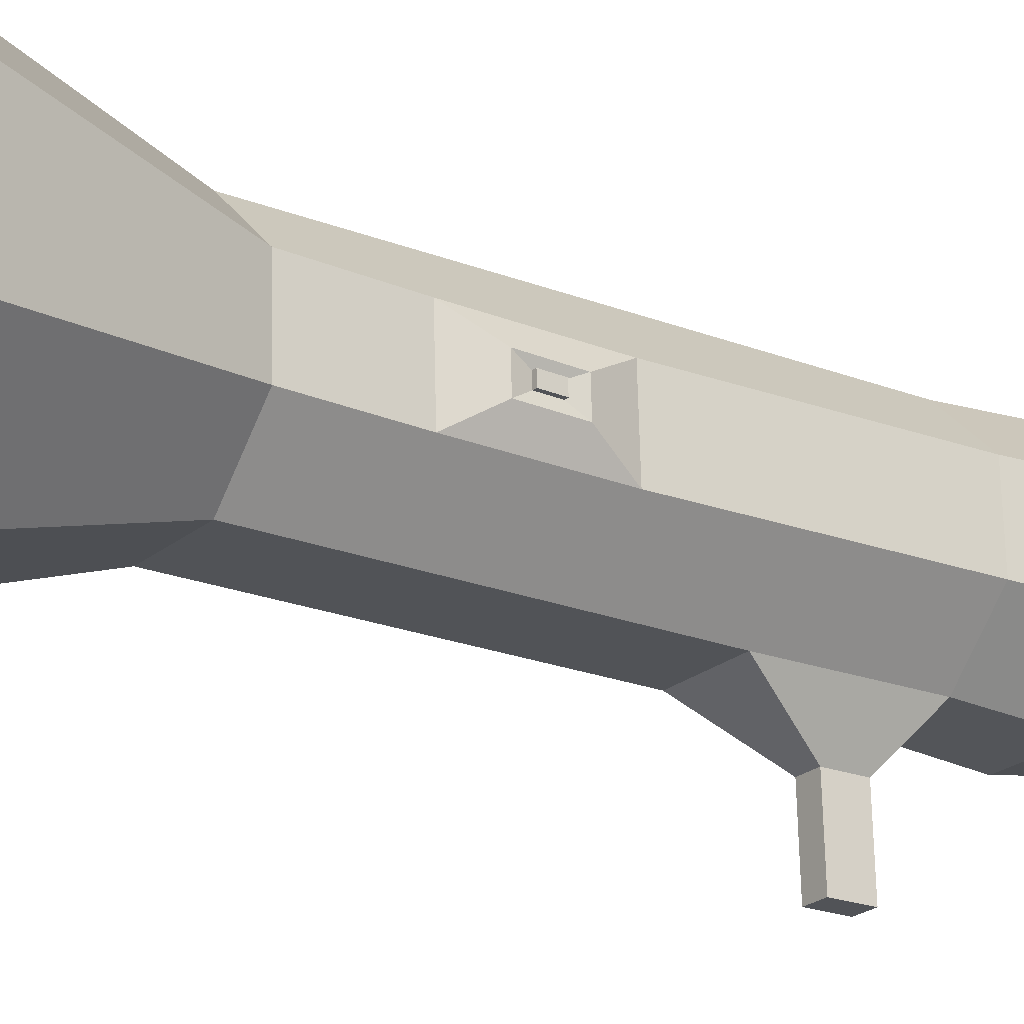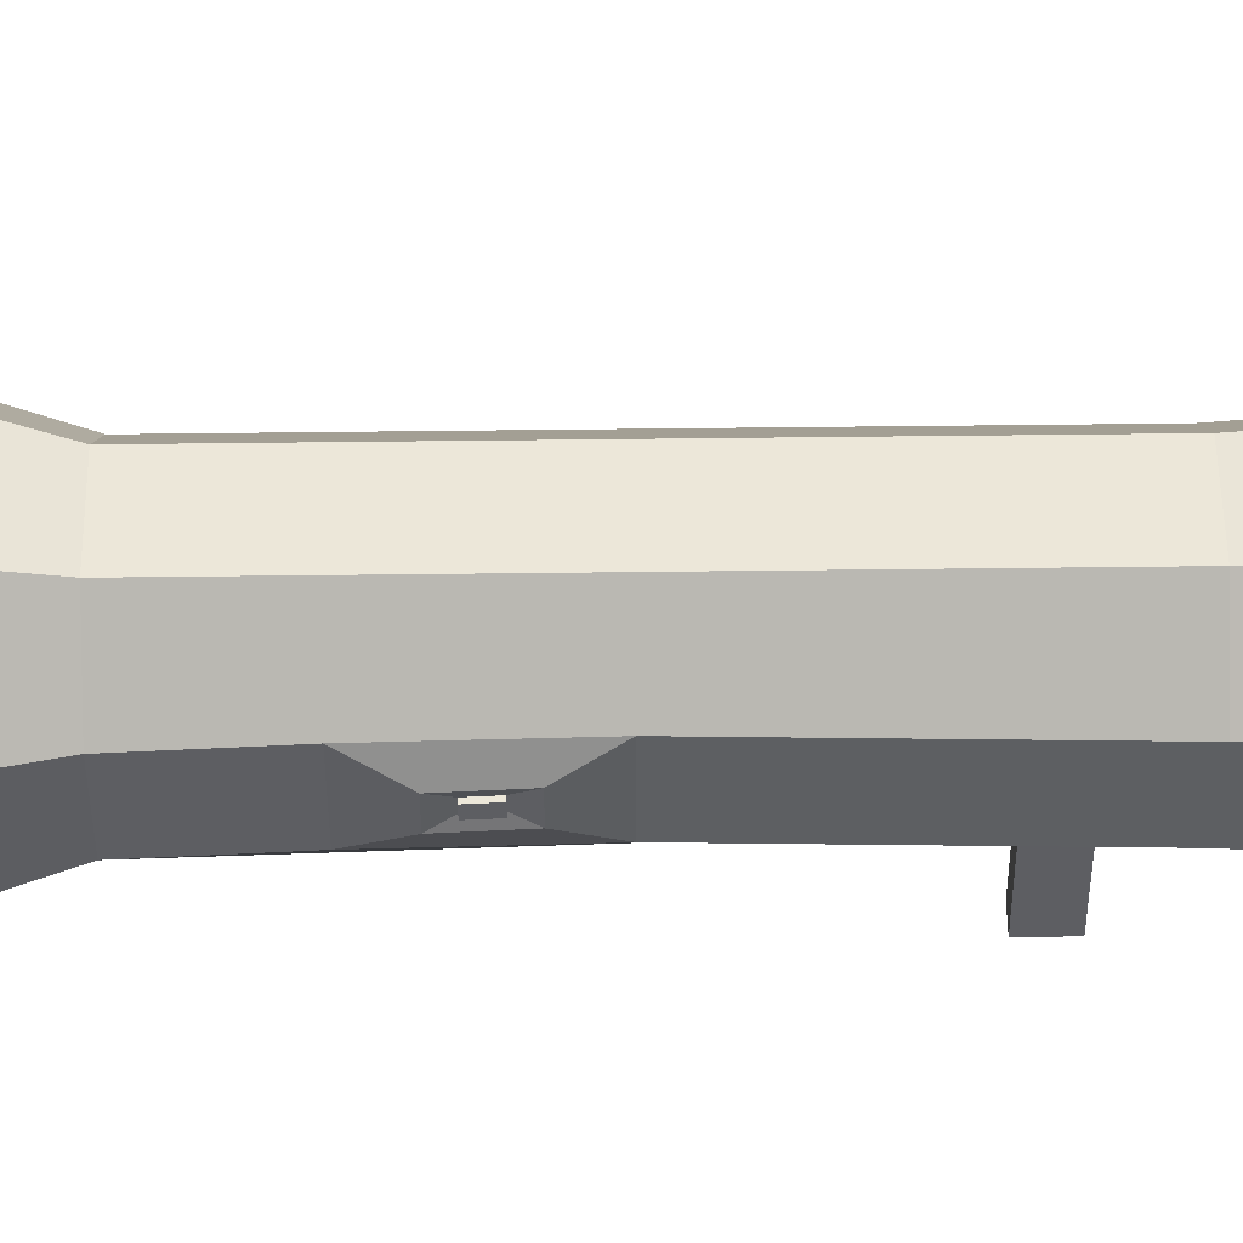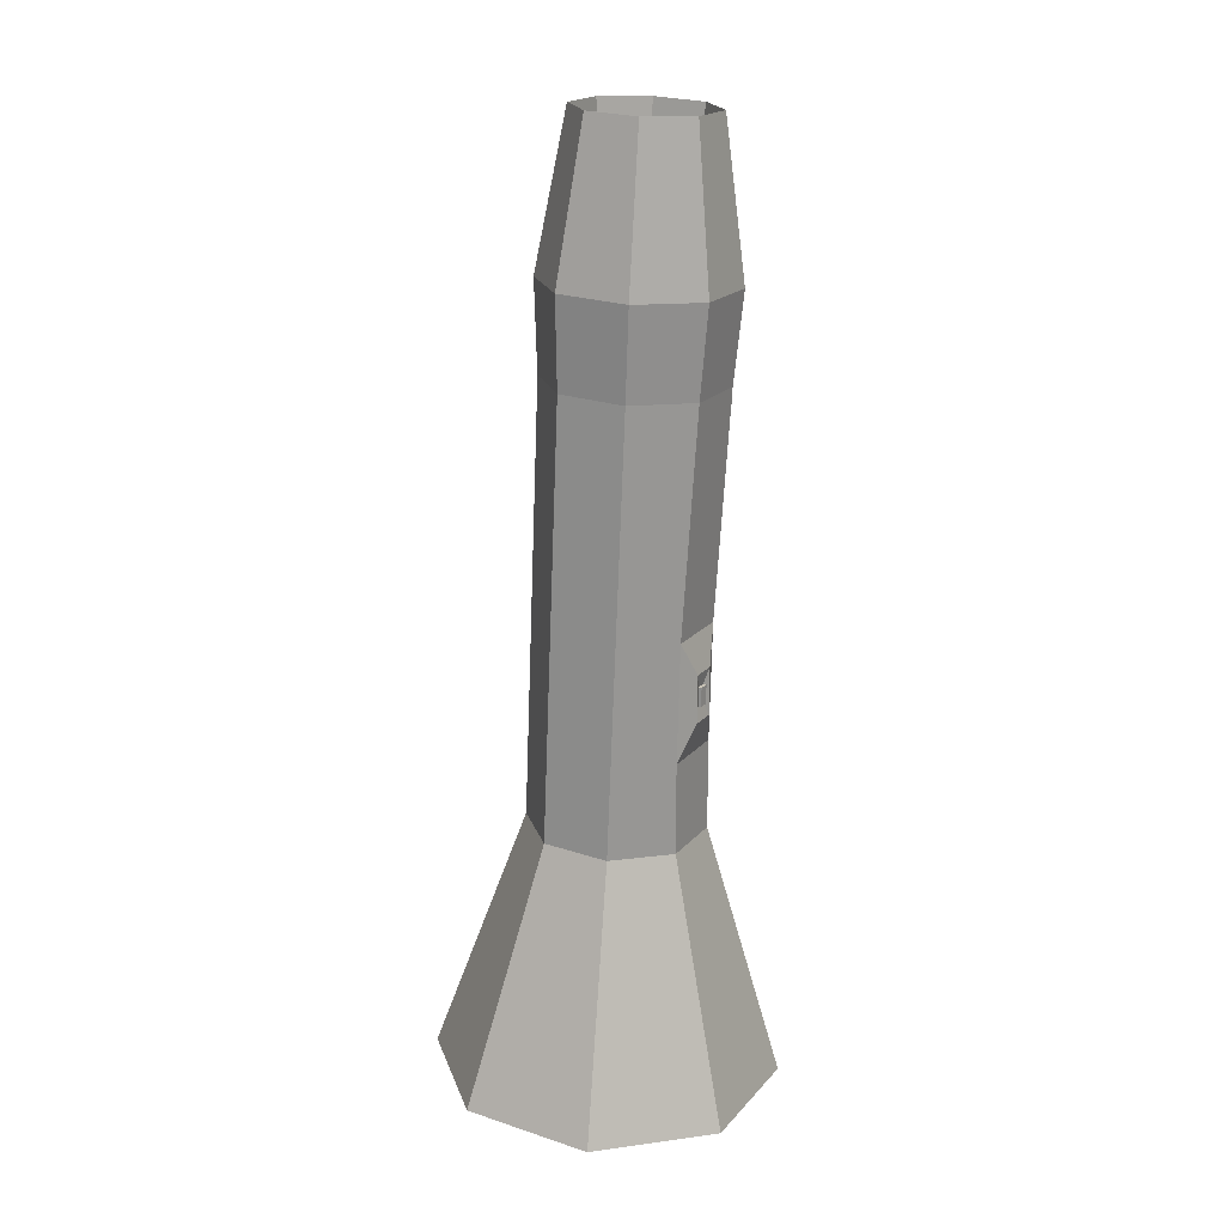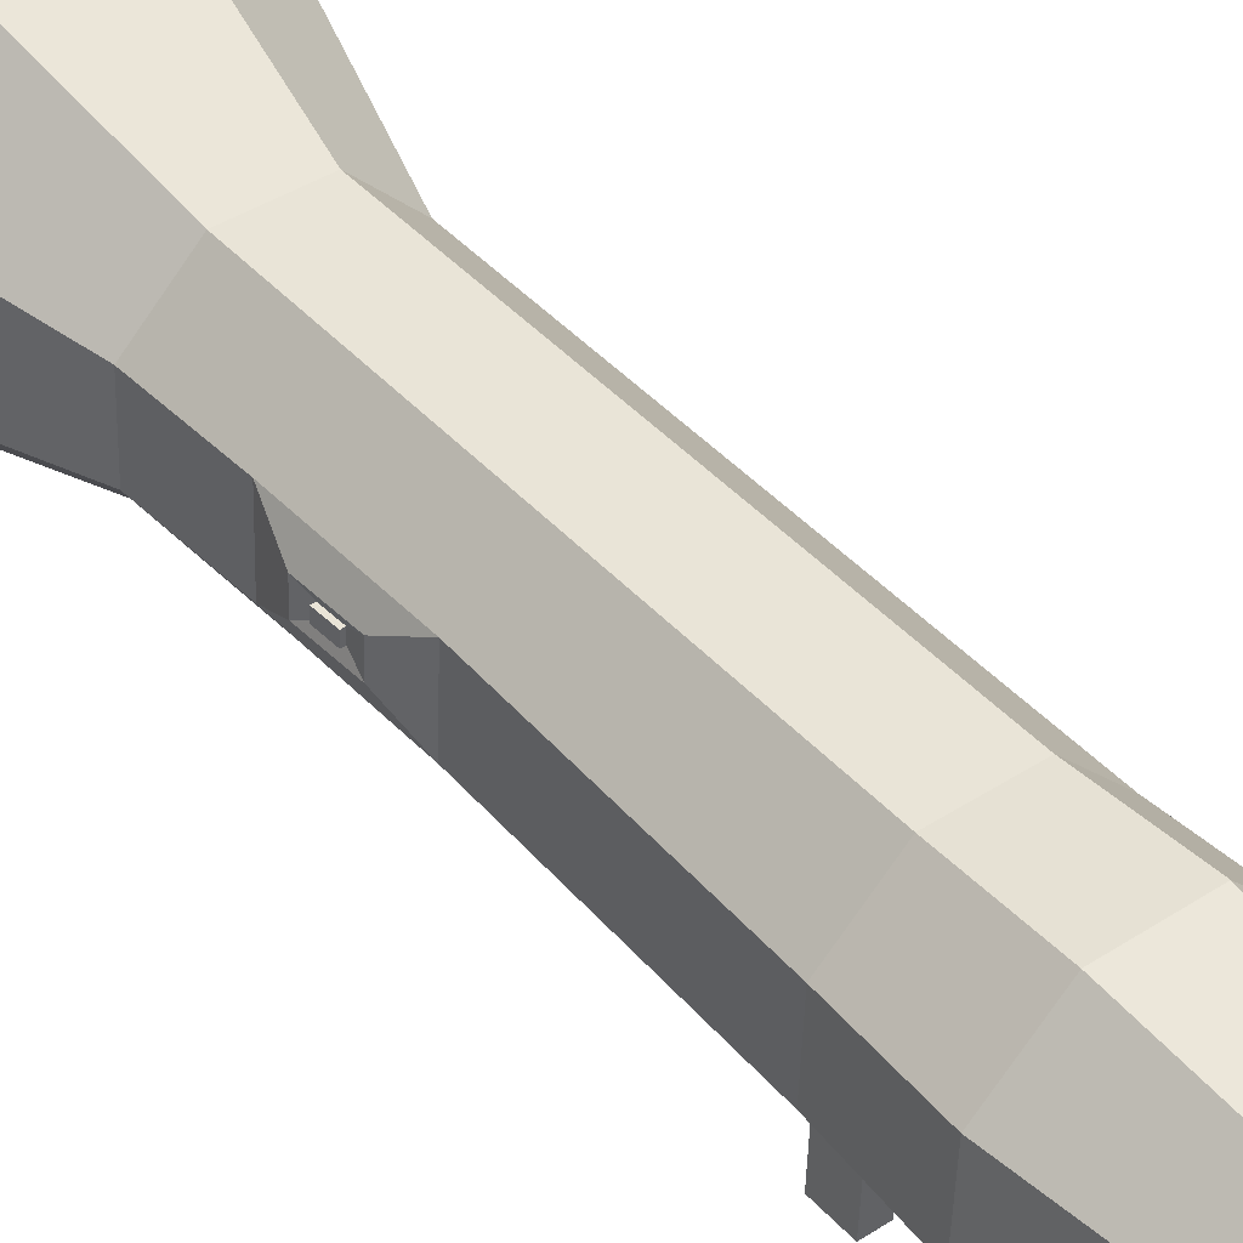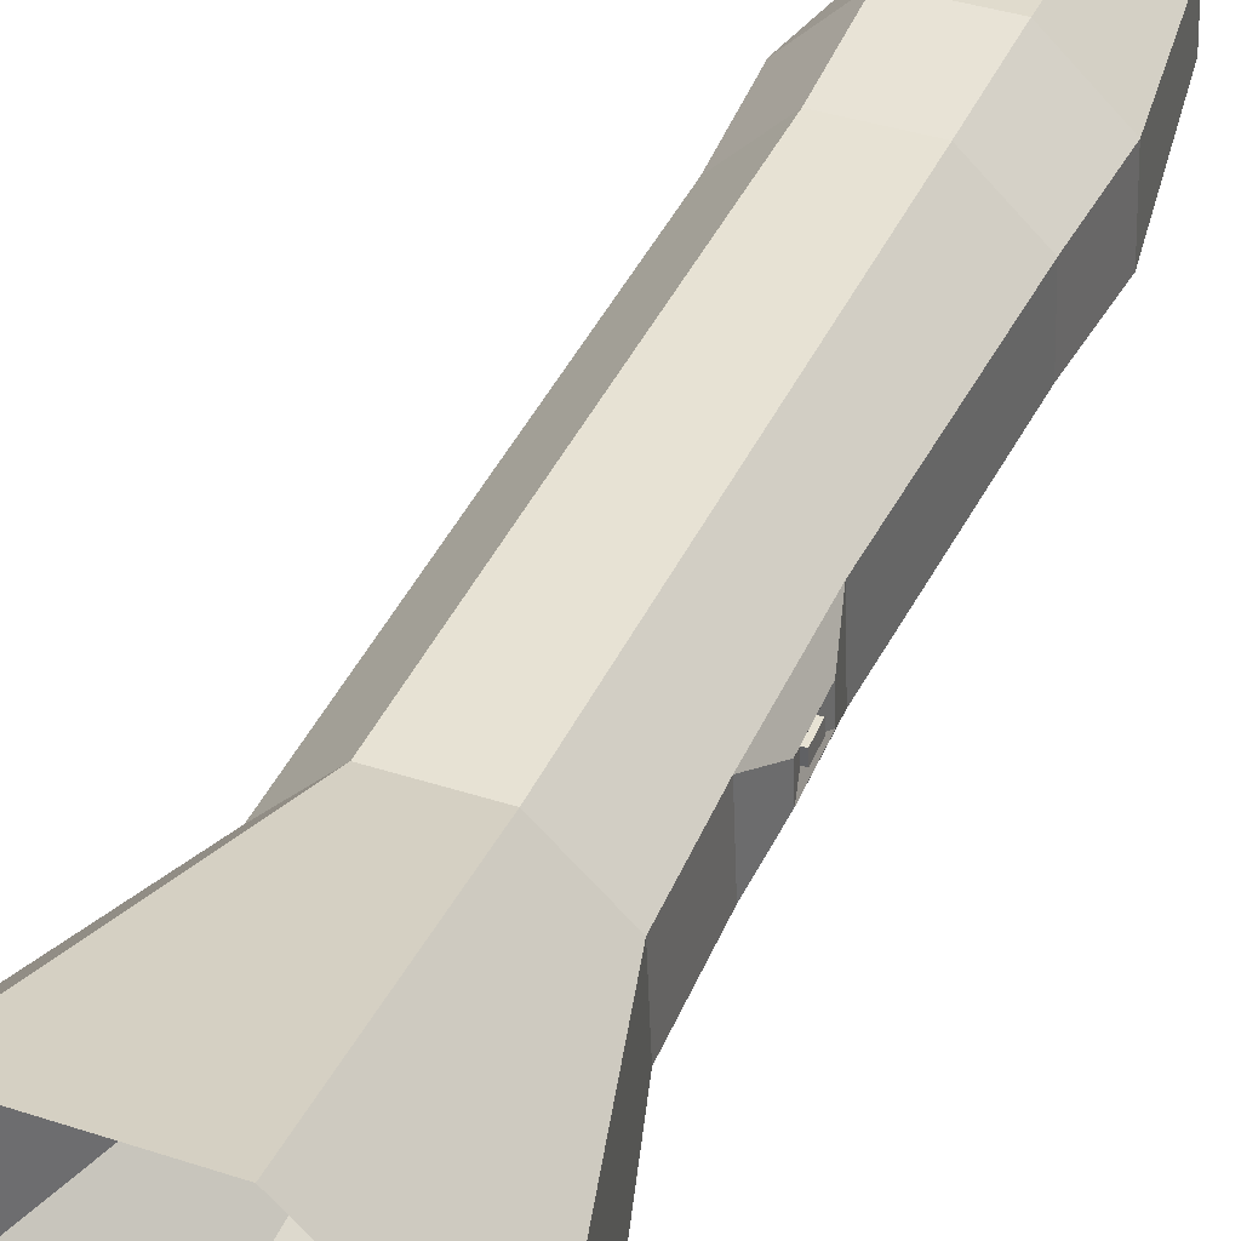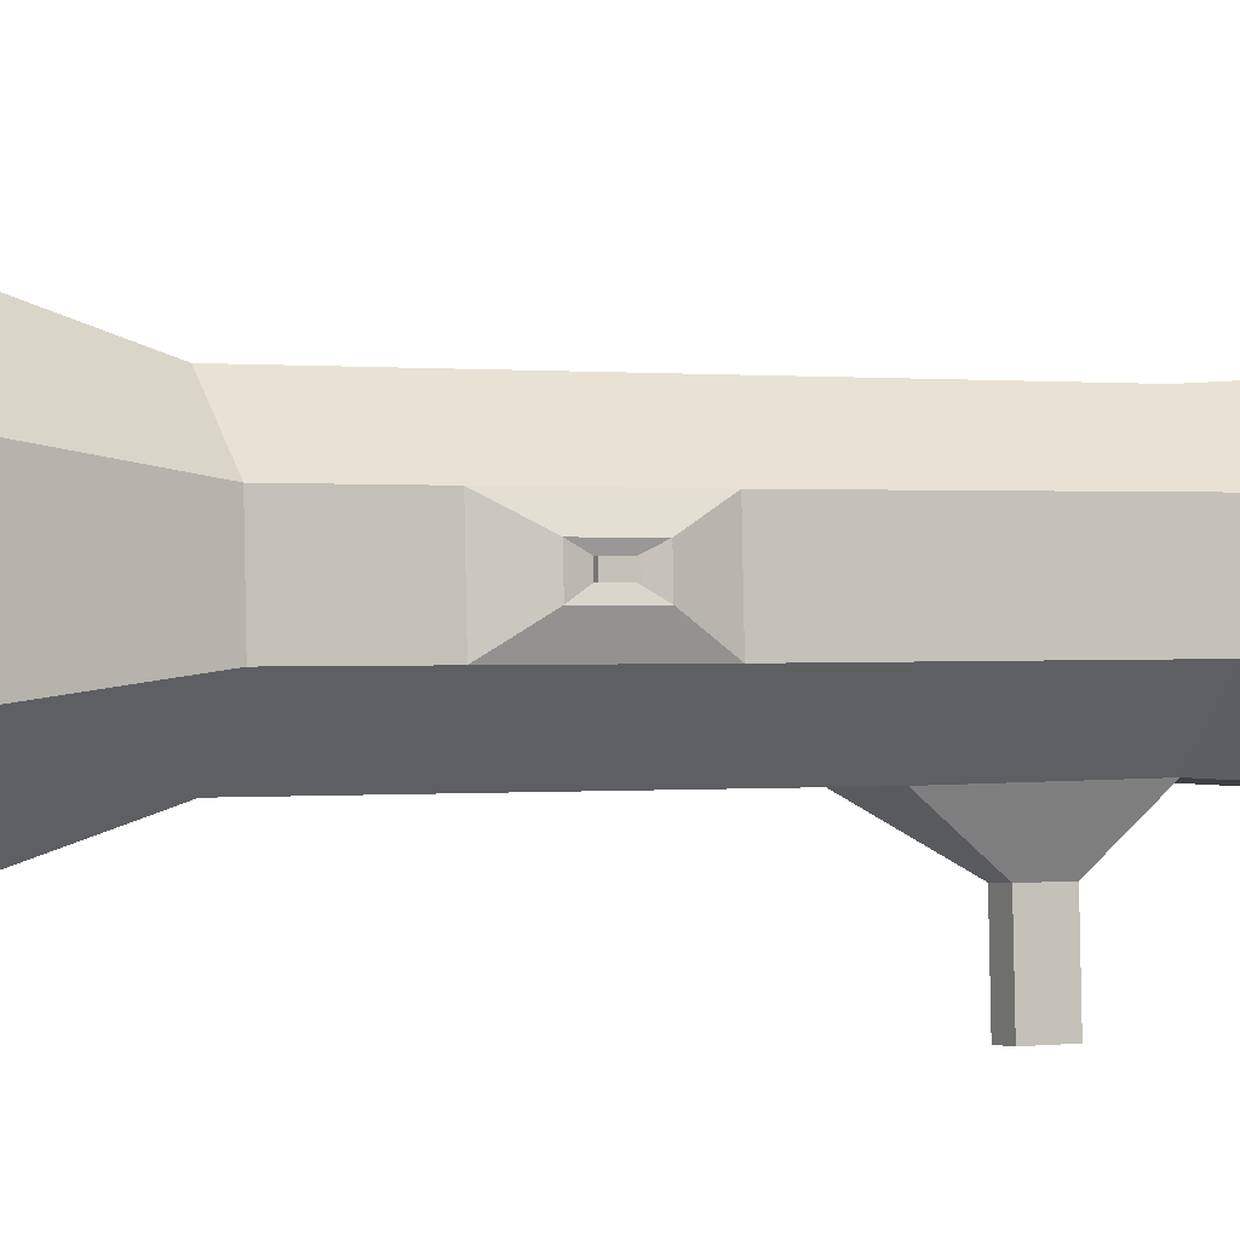
<metadata>
{"format":"obj","ext":"obj","renderer":"f3d","projection":"perspective","resolution":1024,"background":"white","views":[{"elev":-20.4,"azim":-128.7,"up":"+Y"},{"elev":52.7,"azim":-93.1,"up":"+Y"},{"elev":19.4,"azim":-153.9,"up":"+Z"},{"elev":43.7,"azim":-41.2,"up":"+Y"},{"elev":41.7,"azim":-158.9,"up":"+Y"},{"elev":0.2,"azim":-119.6,"up":"+Y"}]}
</metadata>
<code>
o RocketLauncher
v 0.1929 0.3802 -0.4121
v 0.105 0.3836 1.665
v 0.4107 0.1447 -0.4025
v 0.3228 0.1481 1.675
v 0.3982 -0.176 -0.4025
v 0.3104 -0.1726 1.675
v 0.1629 -0.394 -0.4121
v 0.07506 -0.3906 1.665
v -0.1575 -0.3816 -0.4257
v -0.2453 -0.3782 1.652
v -0.3752 -0.146 -0.4353
v -0.4631 -0.1426 1.642
v -0.3628 0.1746 -0.4353
v -0.4507 0.178 1.642
v -0.1275 0.3926 -0.4257
v -0.2154 0.396 1.652
v 0.01759 0.3015 2.818
v 0.1873 0.1179 2.825
v 0.1777 -0.132 2.825
v -0.005773 -0.3019 2.818
v -0.2555 -0.2923 2.807
v -0.4252 -0.1087 2.8
v -0.4156 0.1413 2.8
v -0.2321 0.3112 2.807
v 0.01775 0.1571 1.269
v 0.09958 0.06865 1.273
v 0.09492 -0.05185 1.273
v 0.006491 -0.1338 1.269
v -0.1139 -0.1291 1.264
v -0.1957 -0.04059 1.26
v -0.1911 0.0799 1.26
v -0.1026 0.1618 1.264
v 0.4143 0.7452 -1.649
v 0.8419 0.2827 -1.63
v 0.8175 -0.347 -1.63
v 0.3554 -0.775 -1.649
v -0.2737 -0.7506 -1.676
v -0.7013 -0.2882 -1.695
v -0.6769 0.3415 -1.695
v -0.2148 0.7696 -1.676
v 0.07182 0.1667 0.1152
v 0.2958 0.09902 -0.5904
v 0.2873 -0.1216 -0.5904
v 0.1254 -0.2716 -0.597
v -0.09508 -0.263 -0.6063
v -0.2449 -0.101 -0.6129
v -0.2364 0.1196 -0.6129
v -0.07445 0.2696 -0.6063
v -0.04022 -0.5862 1.493
v -0.1314 -0.5826 1.49
v -0.03374 -0.5864 1.34
v -0.1249 -0.5829 1.336
v 0.101 -0.397 1.047
v -0.2194 -0.3846 1.034
v -0.05257 -0.905 1.493
v -0.1437 -0.9014 1.49
v -0.04608 -0.9052 1.34
v -0.1373 -0.9017 1.336
v 0.09861 0.4095 2.091
v 0.3308 0.1584 2.102
v 0.3175 -0.1835 2.102
v 0.06665 -0.4159 2.091
v -0.2749 -0.4026 2.077
v -0.5071 -0.1515 2.067
v -0.4938 0.1903 2.067
v -0.243 0.4227 2.077
v -0.3752 -0.146 -0.000915
v -0.3628 0.1746 -0.000916
v -0.4232 -0.03863 0.1696
v -0.4185 0.08316 0.1696
v -0.4232 -0.03863 0.3969
v -0.4185 0.08316 0.3969
v -0.389 -0.146 0.5677
v -0.3766 0.1746 0.5677
v -0.4092 0.001905 0.2384
v -0.4074 0.04995 0.2384
v -0.4092 0.001905 0.3281
v -0.4074 0.04995 0.3281
v -0.4254 0.00253 0.2384
v -0.4235 0.05058 0.2384
v -0.4254 0.00253 0.3281
v -0.4235 0.05058 0.3281
f 13 11 67 68
f 7 36 35 5
f 35 34 3 5
f 34 33 1 3
f 33 40 15 1
f 40 39 13 15
f 39 38 11 13
f 38 37 9 11
f 37 36 7 9
f 51 52 54 53
f 7 53 54 9
f 8 10 50 49
f 49 51 53 8
f 54 52 50 10
f 21 22 64 63
f 23 24 66 65
f 17 18 60 59
f 20 21 63 62
f 22 23 65 64
f 24 17 59 66
f 18 19 61 60
f 19 20 62 61
f 4 60 61 6
f 2 59 60 4
f 16 66 59 2
f 14 65 66 16
f 12 64 65 14
f 10 63 64 12
f 8 62 63 10
f 6 61 62 8
f 68 67 69 70
f 69 71 77 75
f 72 71 73 74
f 12 14 74 73
f 68 70 72 74
f 73 71 69 67
f 70 69 75 76
f 72 70 76 78
f 71 72 78 77
f 10 12 73 67 11 9 54
f 50 52 58 56
f 16 15 13 68 74 14
f 3 4 6 5
f 1 15 16 2
f 1 2 4 3
f 6 8 7 5
f 55 56 58 57
f 49 50 56 55
f 51 49 55 57
f 52 51 57 58
f 35 36 44 43
f 18 26 27 19
f 27 28 20 19
f 28 29 21 20
f 29 30 22 21
f 30 31 23 22
f 31 32 24 23
f 32 25 17 24
f 25 26 18 17
f 33 34 42 41
f 39 40 48 47
f 37 38 46 45
f 34 35 43 42
f 40 33 41 48
f 38 39 47 46
f 36 37 45 44
f 30 29 45 46
f 31 30 46 47
f 32 31 47 48
f 25 32 48 41
f 26 25 41 42
f 27 26 42 43
f 28 27 43 44
f 29 28 44 45
f 76 75 79 80
f 80 79 81 82
f 75 77 81 79
f 78 76 80 82
f 77 78 82 81

</code>
